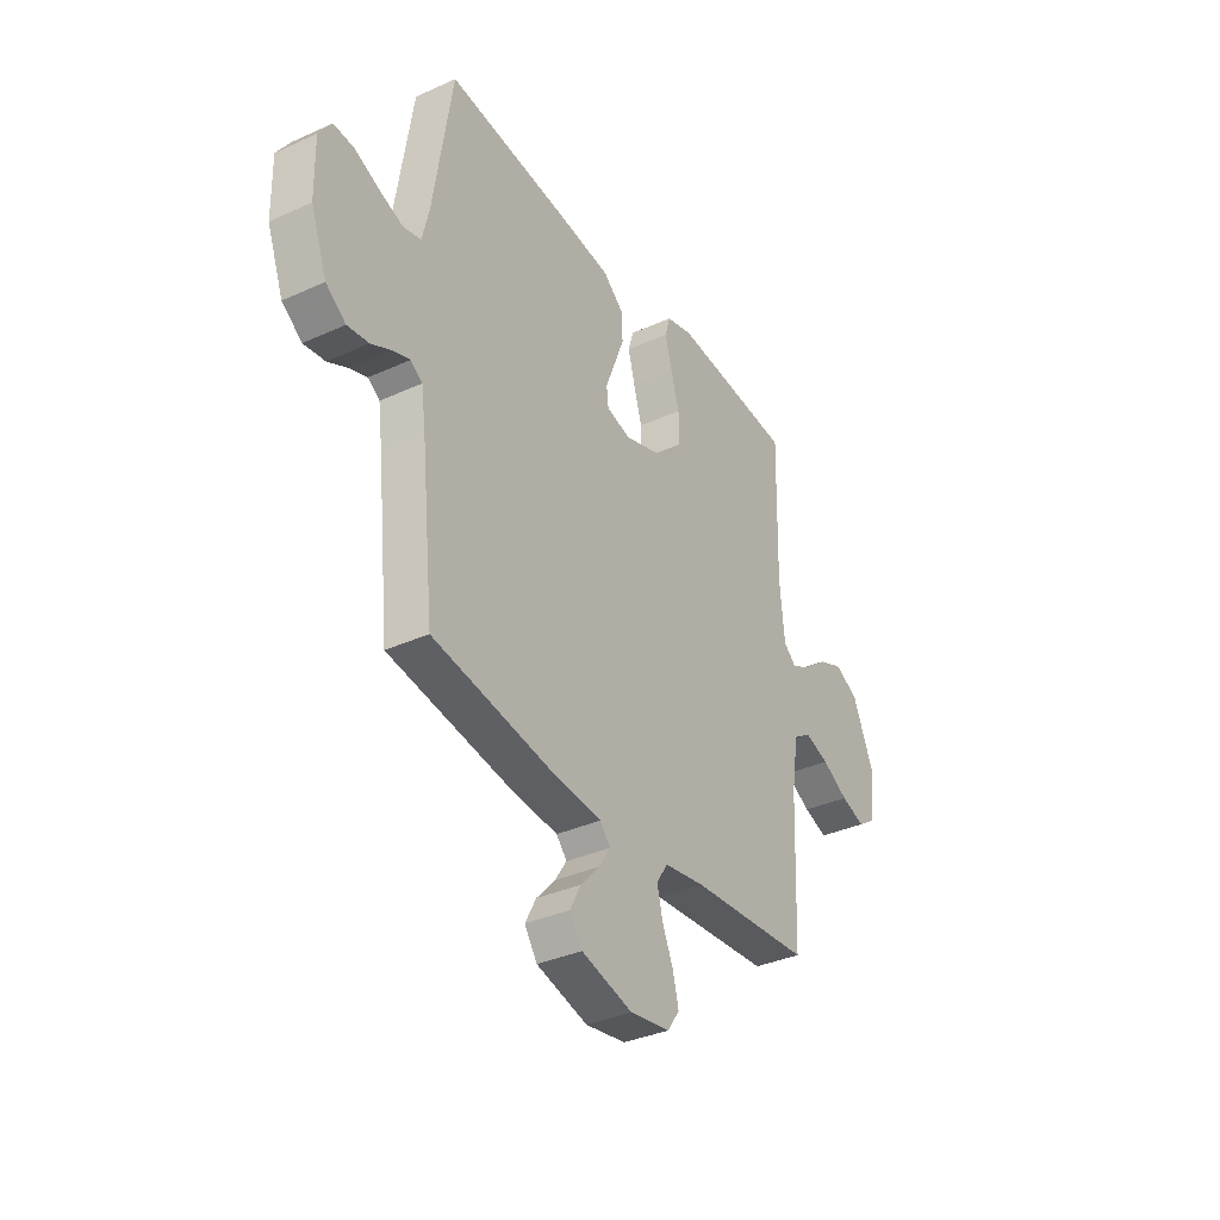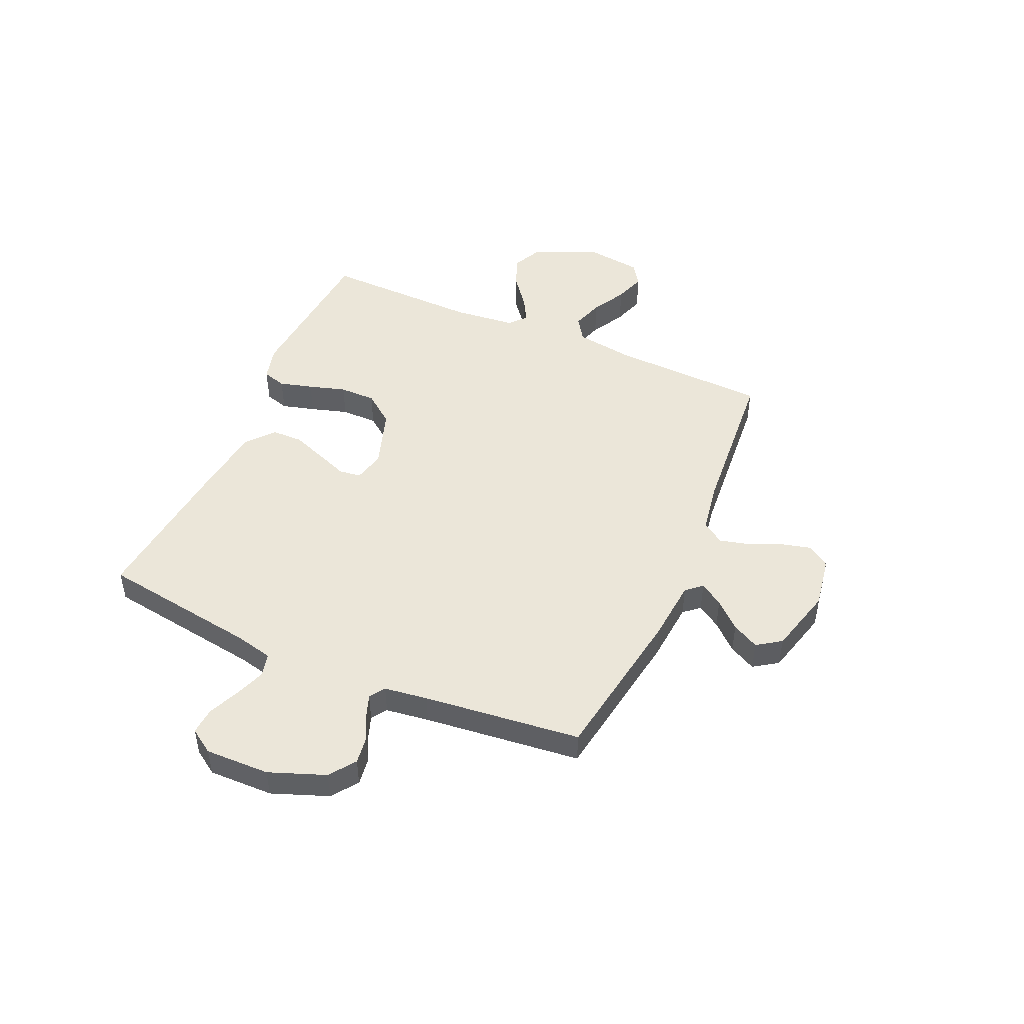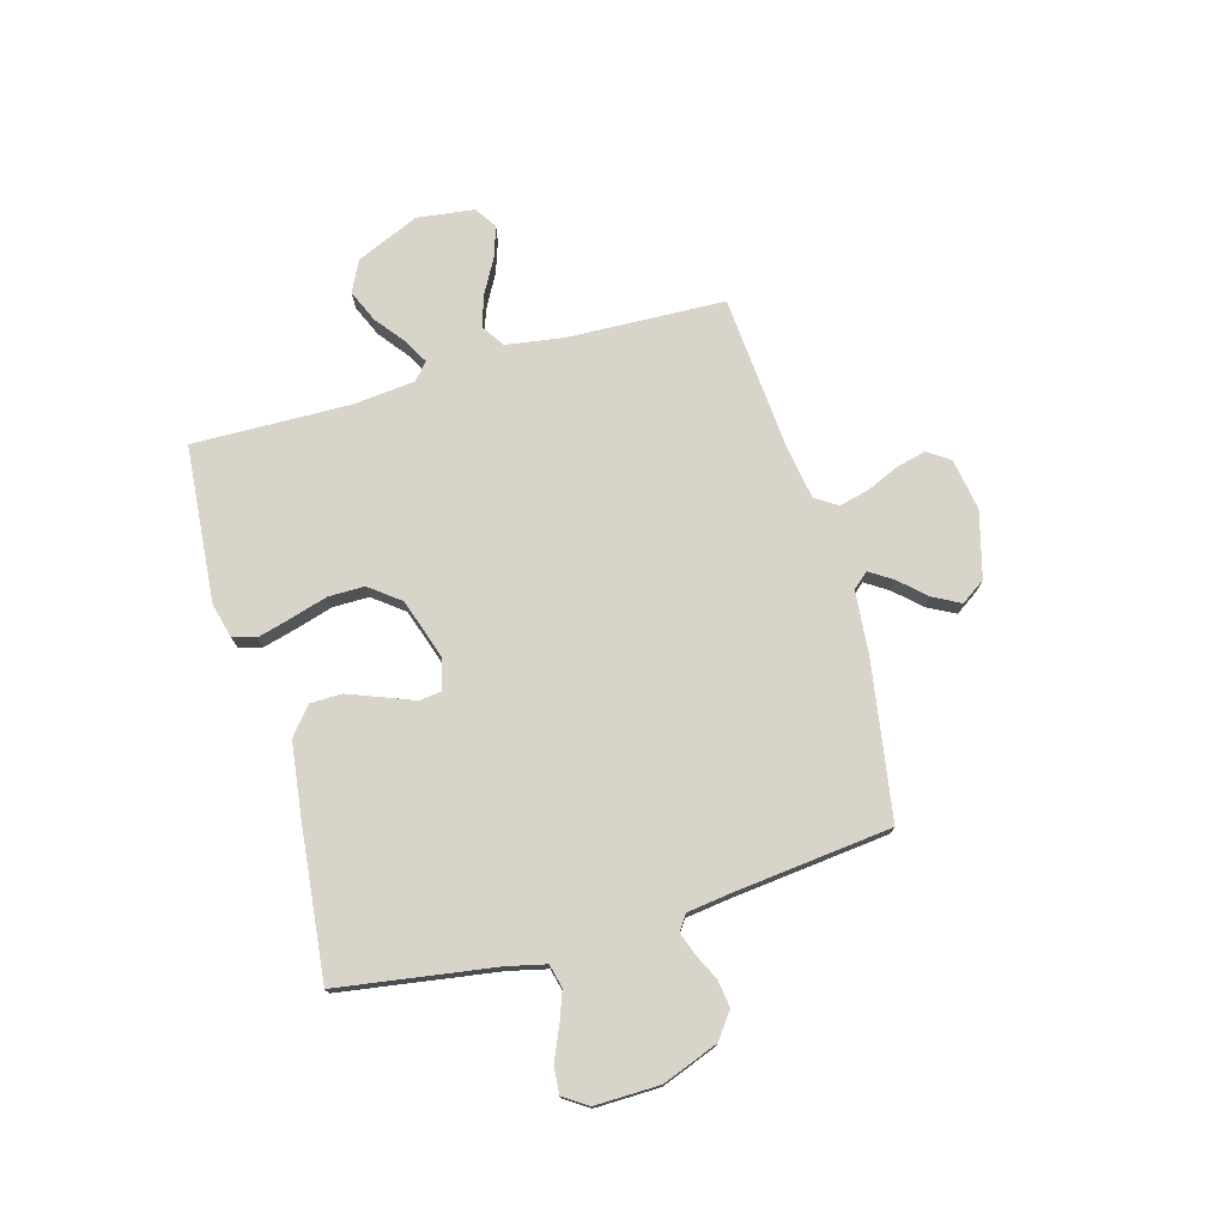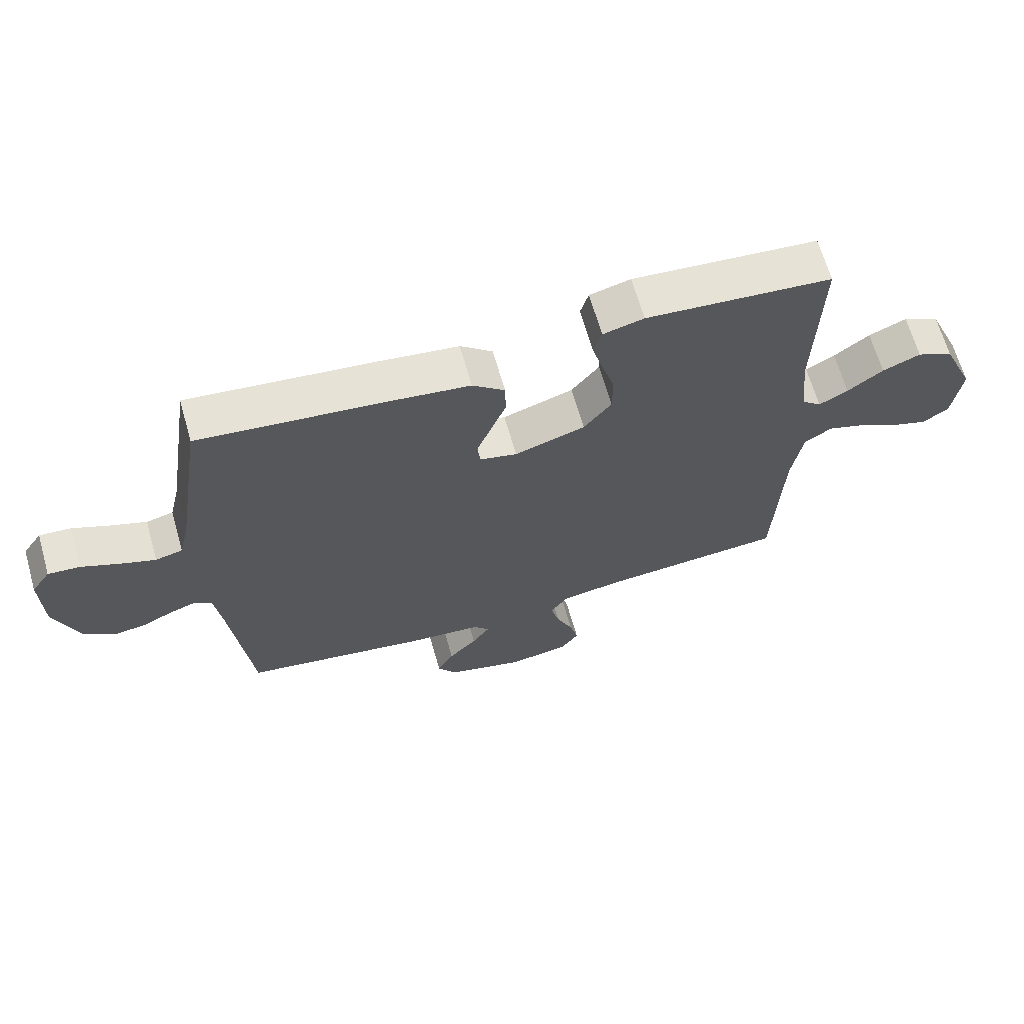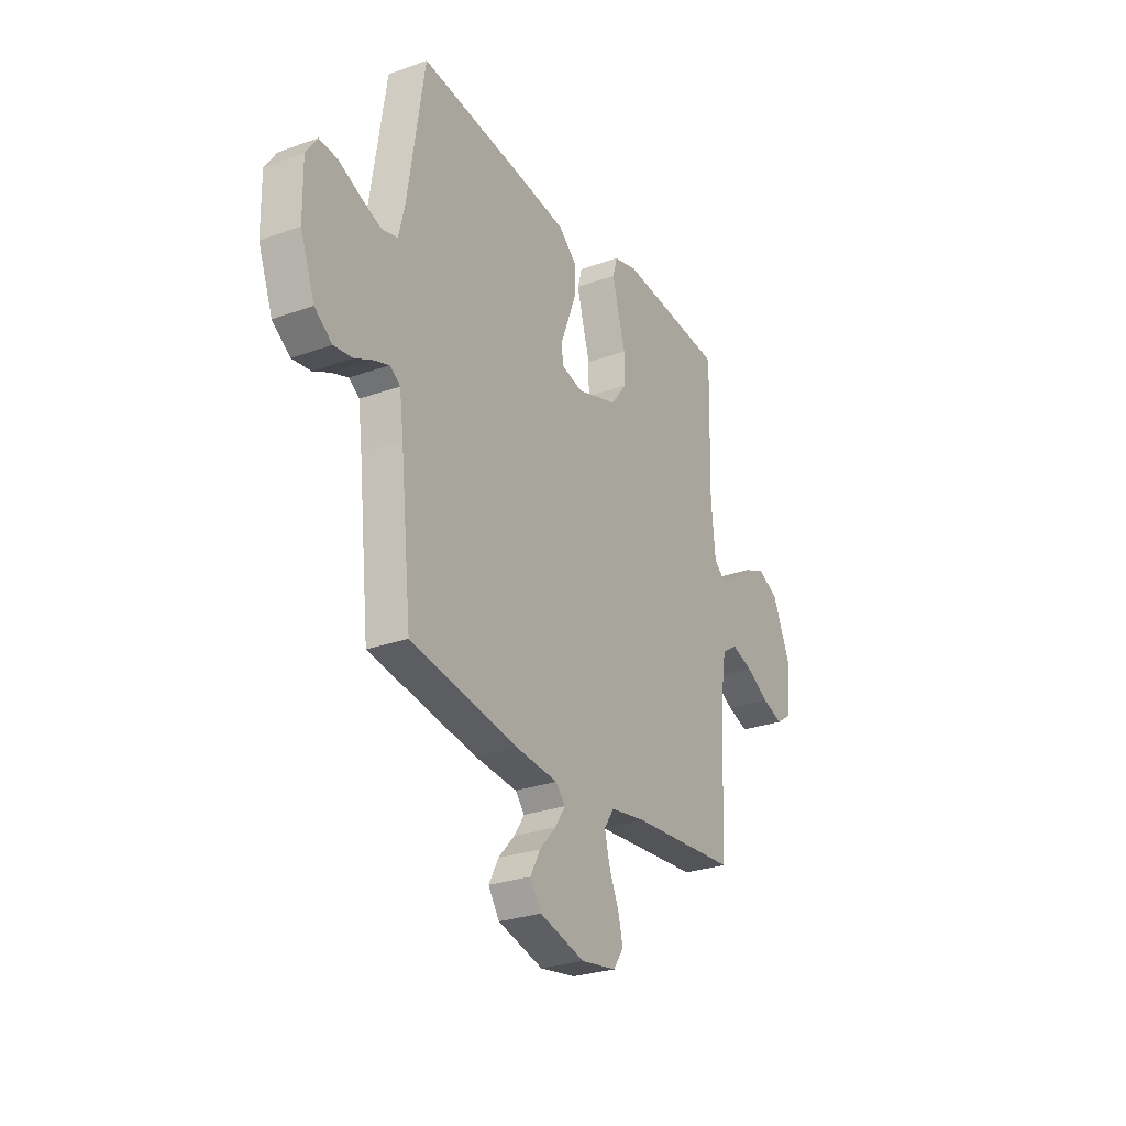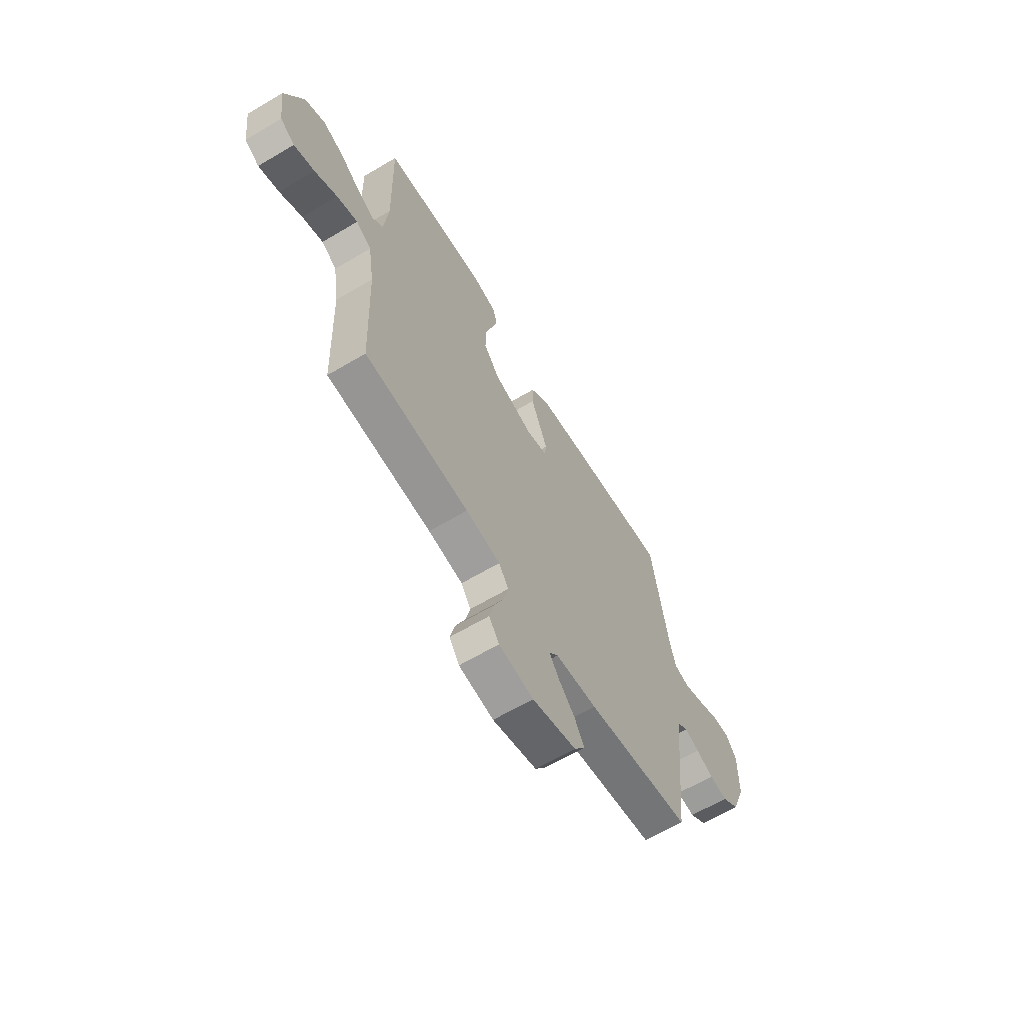
<metadata>
{"format":"obj","ext":"obj","renderer":"f3d","projection":"perspective","resolution":1024,"background":"white","views":[{"elev":-35.3,"azim":121.0,"up":"+Z"},{"elev":47.9,"azim":113.6,"up":"+Y"},{"elev":74.8,"azim":74.1,"up":"+Y"},{"elev":66.1,"azim":164.1,"up":"+Z"},{"elev":-27.5,"azim":118.9,"up":"+Z"},{"elev":-64.0,"azim":-59.1,"up":"+Z"}]}
</metadata>
<code>
v 0.5 0.07 0.5
v 0.546 0.07 0.2
v 0.563 0.07 0.128
v 0.607 0.07 0.117
v 0.664 0.07 0.138
v 0.725 0.07 0.165
v 0.776 0.07 0.169
v 0.807 0.07 0.123
v 0.805 0.07 0
v 0.765 0.07 -0.107
v 0.716 0.07 -0.143
v 0.664 0.07 -0.136
v 0.615 0.07 -0.112
v 0.572 0.07 -0.097
v 0.543 0.07 -0.117
v 0.532 0.07 -0.2
v 0.5 0.07 -0.5
v 0.2 0.07 -0.549
v 0.081 0.07 -0.56
v 0.055 0.07 -0.59
v 0.084 0.07 -0.634
v 0.13 0.07 -0.684
v 0.157 0.07 -0.735
v 0.126 0.07 -0.781
v 0 0.07 -0.815
v -0.099 0.07 -0.799
v -0.128 0.07 -0.757
v -0.114 0.07 -0.7
v -0.087 0.07 -0.638
v -0.073 0.07 -0.581
v -0.101 0.07 -0.539
v -0.2 0.07 -0.523
v -0.5 0.07 -0.5
v -0.512 0.07 -0.2
v -0.529 0.07 -0.09
v -0.573 0.07 -0.061
v -0.633 0.07 -0.081
v -0.698 0.07 -0.117
v -0.757 0.07 -0.137
v -0.799 0.07 -0.109
v -0.813 0.07 0
v -0.761 0.07 0.12
v -0.702 0.07 0.149
v -0.641 0.07 0.123
v -0.584 0.07 0.079
v -0.537 0.07 0.053
v -0.505 0.07 0.081
v -0.493 0.07 0.2
v -0.5 0.07 0.5
v -0.2 0.07 0.526
v -0.134 0.07 0.509
v -0.121 0.07 0.464
v -0.138 0.07 0.401
v -0.159 0.07 0.33
v -0.159 0.07 0.261
v -0.114 0.07 0.203
v 0 0.07 0.166
v 0.06 0.07 0.181
v 0.065 0.07 0.223
v 0.042 0.07 0.282
v 0.017 0.07 0.347
v 0.018 0.07 0.406
v 0.07 0.07 0.45
v 0.2 0.07 0.467
v 0.5 0 0.5
v 0.546 0 0.2
v 0.563 0 0.128
v 0.607 0 0.117
v 0.664 0 0.138
v 0.725 0 0.165
v 0.776 0 0.169
v 0.807 0 0.123
v 0.805 0 0
v 0.765 0 -0.107
v 0.716 0 -0.143
v 0.664 0 -0.136
v 0.615 0 -0.112
v 0.572 0 -0.097
v 0.543 0 -0.117
v 0.532 0 -0.2
v 0.5 0 -0.5
v 0.2 0 -0.549
v 0.081 0 -0.56
v 0.055 0 -0.59
v 0.084 0 -0.634
v 0.13 0 -0.684
v 0.157 0 -0.735
v 0.126 0 -0.781
v 0 0 -0.815
v -0.099 0 -0.799
v -0.128 0 -0.757
v -0.114 0 -0.7
v -0.087 0 -0.638
v -0.073 0 -0.581
v -0.101 0 -0.539
v -0.2 0 -0.523
v -0.5 0 -0.5
v -0.512 0 -0.2
v -0.529 0 -0.09
v -0.573 0 -0.061
v -0.633 0 -0.081
v -0.698 0 -0.117
v -0.757 0 -0.137
v -0.799 0 -0.109
v -0.813 0 0
v -0.761 0 0.12
v -0.702 0 0.149
v -0.641 0 0.123
v -0.584 0 0.079
v -0.537 0 0.053
v -0.505 0 0.081
v -0.493 0 0.2
v -0.5 0 0.5
v -0.2 0 0.526
v -0.134 0 0.509
v -0.121 0 0.464
v -0.138 0 0.401
v -0.159 0 0.33
v -0.159 0 0.261
v -0.114 0 0.203
v 0 0 0.166
v 0.06 0 0.181
v 0.065 0 0.223
v 0.042 0 0.282
v 0.017 0 0.347
v 0.018 0 0.406
v 0.07 0 0.45
v 0.2 0 0.467
f 63 64 1 2
f 62 63 2 3
f 59 60 61 62
f 59 62 3
f 58 59 3 4
f 57 58 4
f 51 52 53 54
f 49 50 51 54
f 48 49 54 55
f 47 48 55 56
f 42 43 44 45
f 42 45 46
f 41 42 46
f 40 41 46
f 37 38 39 40
f 36 37 40 46
f 35 36 46 47
f 32 33 34
f 31 32 34 35
f 26 27 28 29
f 26 29 30
f 25 26 30
f 24 25 30
f 21 22 23 24
f 20 21 24 30
f 19 20 30 31
f 16 17 18 19
f 15 16 19 31
f 10 11 12 13
f 10 13 14
f 9 10 14
f 8 9 14
f 5 6 7 8
f 4 5 8 14
f 57 4 14 15
f 35 47 56 57
f 15 31 35 57
f 66 65 128 127
f 67 66 127 126
f 126 125 124 123
f 67 126 123
f 68 67 123 122
f 68 122 121
f 118 117 116 115
f 118 115 114 113
f 119 118 113 112
f 120 119 112 111
f 109 108 107 106
f 110 109 106
f 110 106 105
f 110 105 104
f 104 103 102 101
f 110 104 101 100
f 111 110 100 99
f 98 97 96
f 99 98 96 95
f 93 92 91 90
f 94 93 90
f 94 90 89
f 94 89 88
f 88 87 86 85
f 94 88 85 84
f 95 94 84 83
f 83 82 81 80
f 95 83 80 79
f 77 76 75 74
f 78 77 74
f 78 74 73
f 78 73 72
f 72 71 70 69
f 78 72 69 68
f 79 78 68 121
f 121 120 111 99
f 121 99 95 79
f 1 65 66 2
f 2 66 67 3
f 3 67 68 4
f 4 68 69 5
f 5 69 70 6
f 6 70 71 7
f 7 71 72 8
f 8 72 73 9
f 9 73 74 10
f 10 74 75 11
f 11 75 76 12
f 12 76 77 13
f 13 77 78 14
f 14 78 79 15
f 15 79 80 16
f 16 80 81 17
f 17 81 82 18
f 18 82 83 19
f 19 83 84 20
f 20 84 85 21
f 21 85 86 22
f 22 86 87 23
f 23 87 88 24
f 24 88 89 25
f 25 89 90 26
f 26 90 91 27
f 27 91 92 28
f 28 92 93 29
f 29 93 94 30
f 30 94 95 31
f 31 95 96 32
f 32 96 97 33
f 33 97 98 34
f 34 98 99 35
f 35 99 100 36
f 36 100 101 37
f 37 101 102 38
f 38 102 103 39
f 39 103 104 40
f 40 104 105 41
f 41 105 106 42
f 42 106 107 43
f 43 107 108 44
f 44 108 109 45
f 45 109 110 46
f 46 110 111 47
f 47 111 112 48
f 48 112 113 49
f 49 113 114 50
f 50 114 115 51
f 51 115 116 52
f 52 116 117 53
f 53 117 118 54
f 54 118 119 55
f 55 119 120 56
f 56 120 121 57
f 57 121 122 58
f 58 122 123 59
f 59 123 124 60
f 60 124 125 61
f 61 125 126 62
f 62 126 127 63
f 63 127 128 64
f 64 128 65 1

</code>
